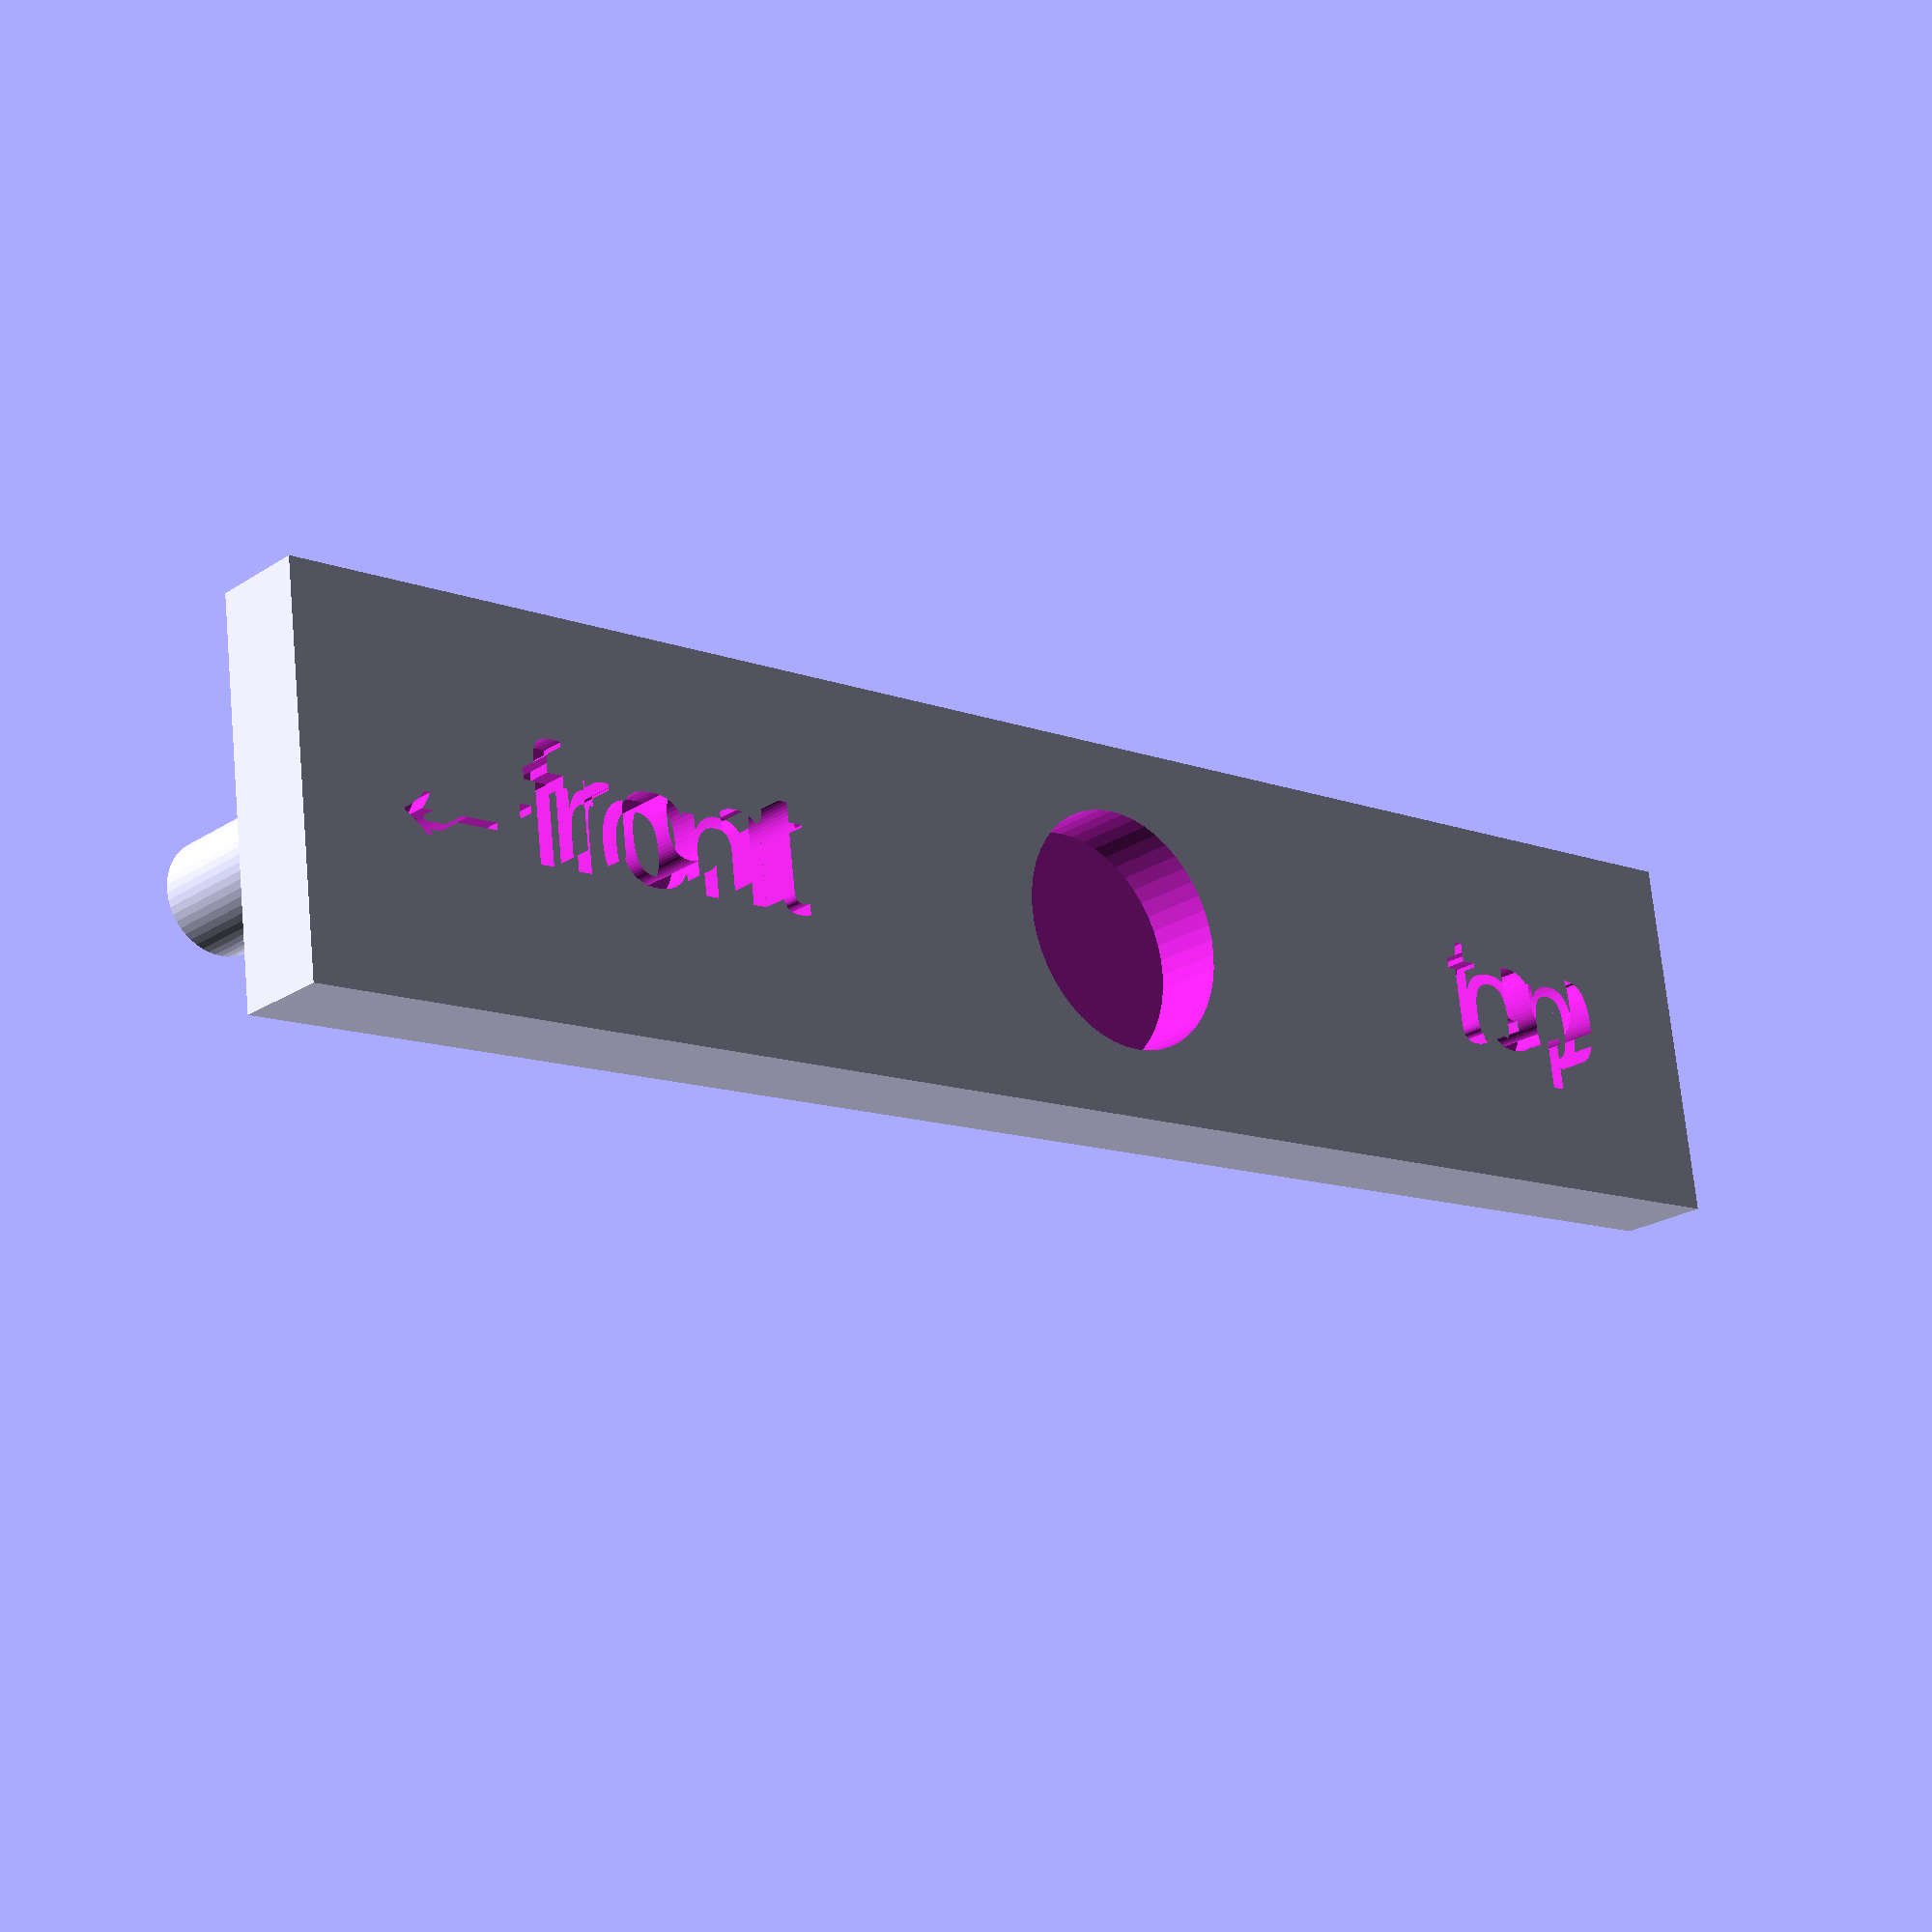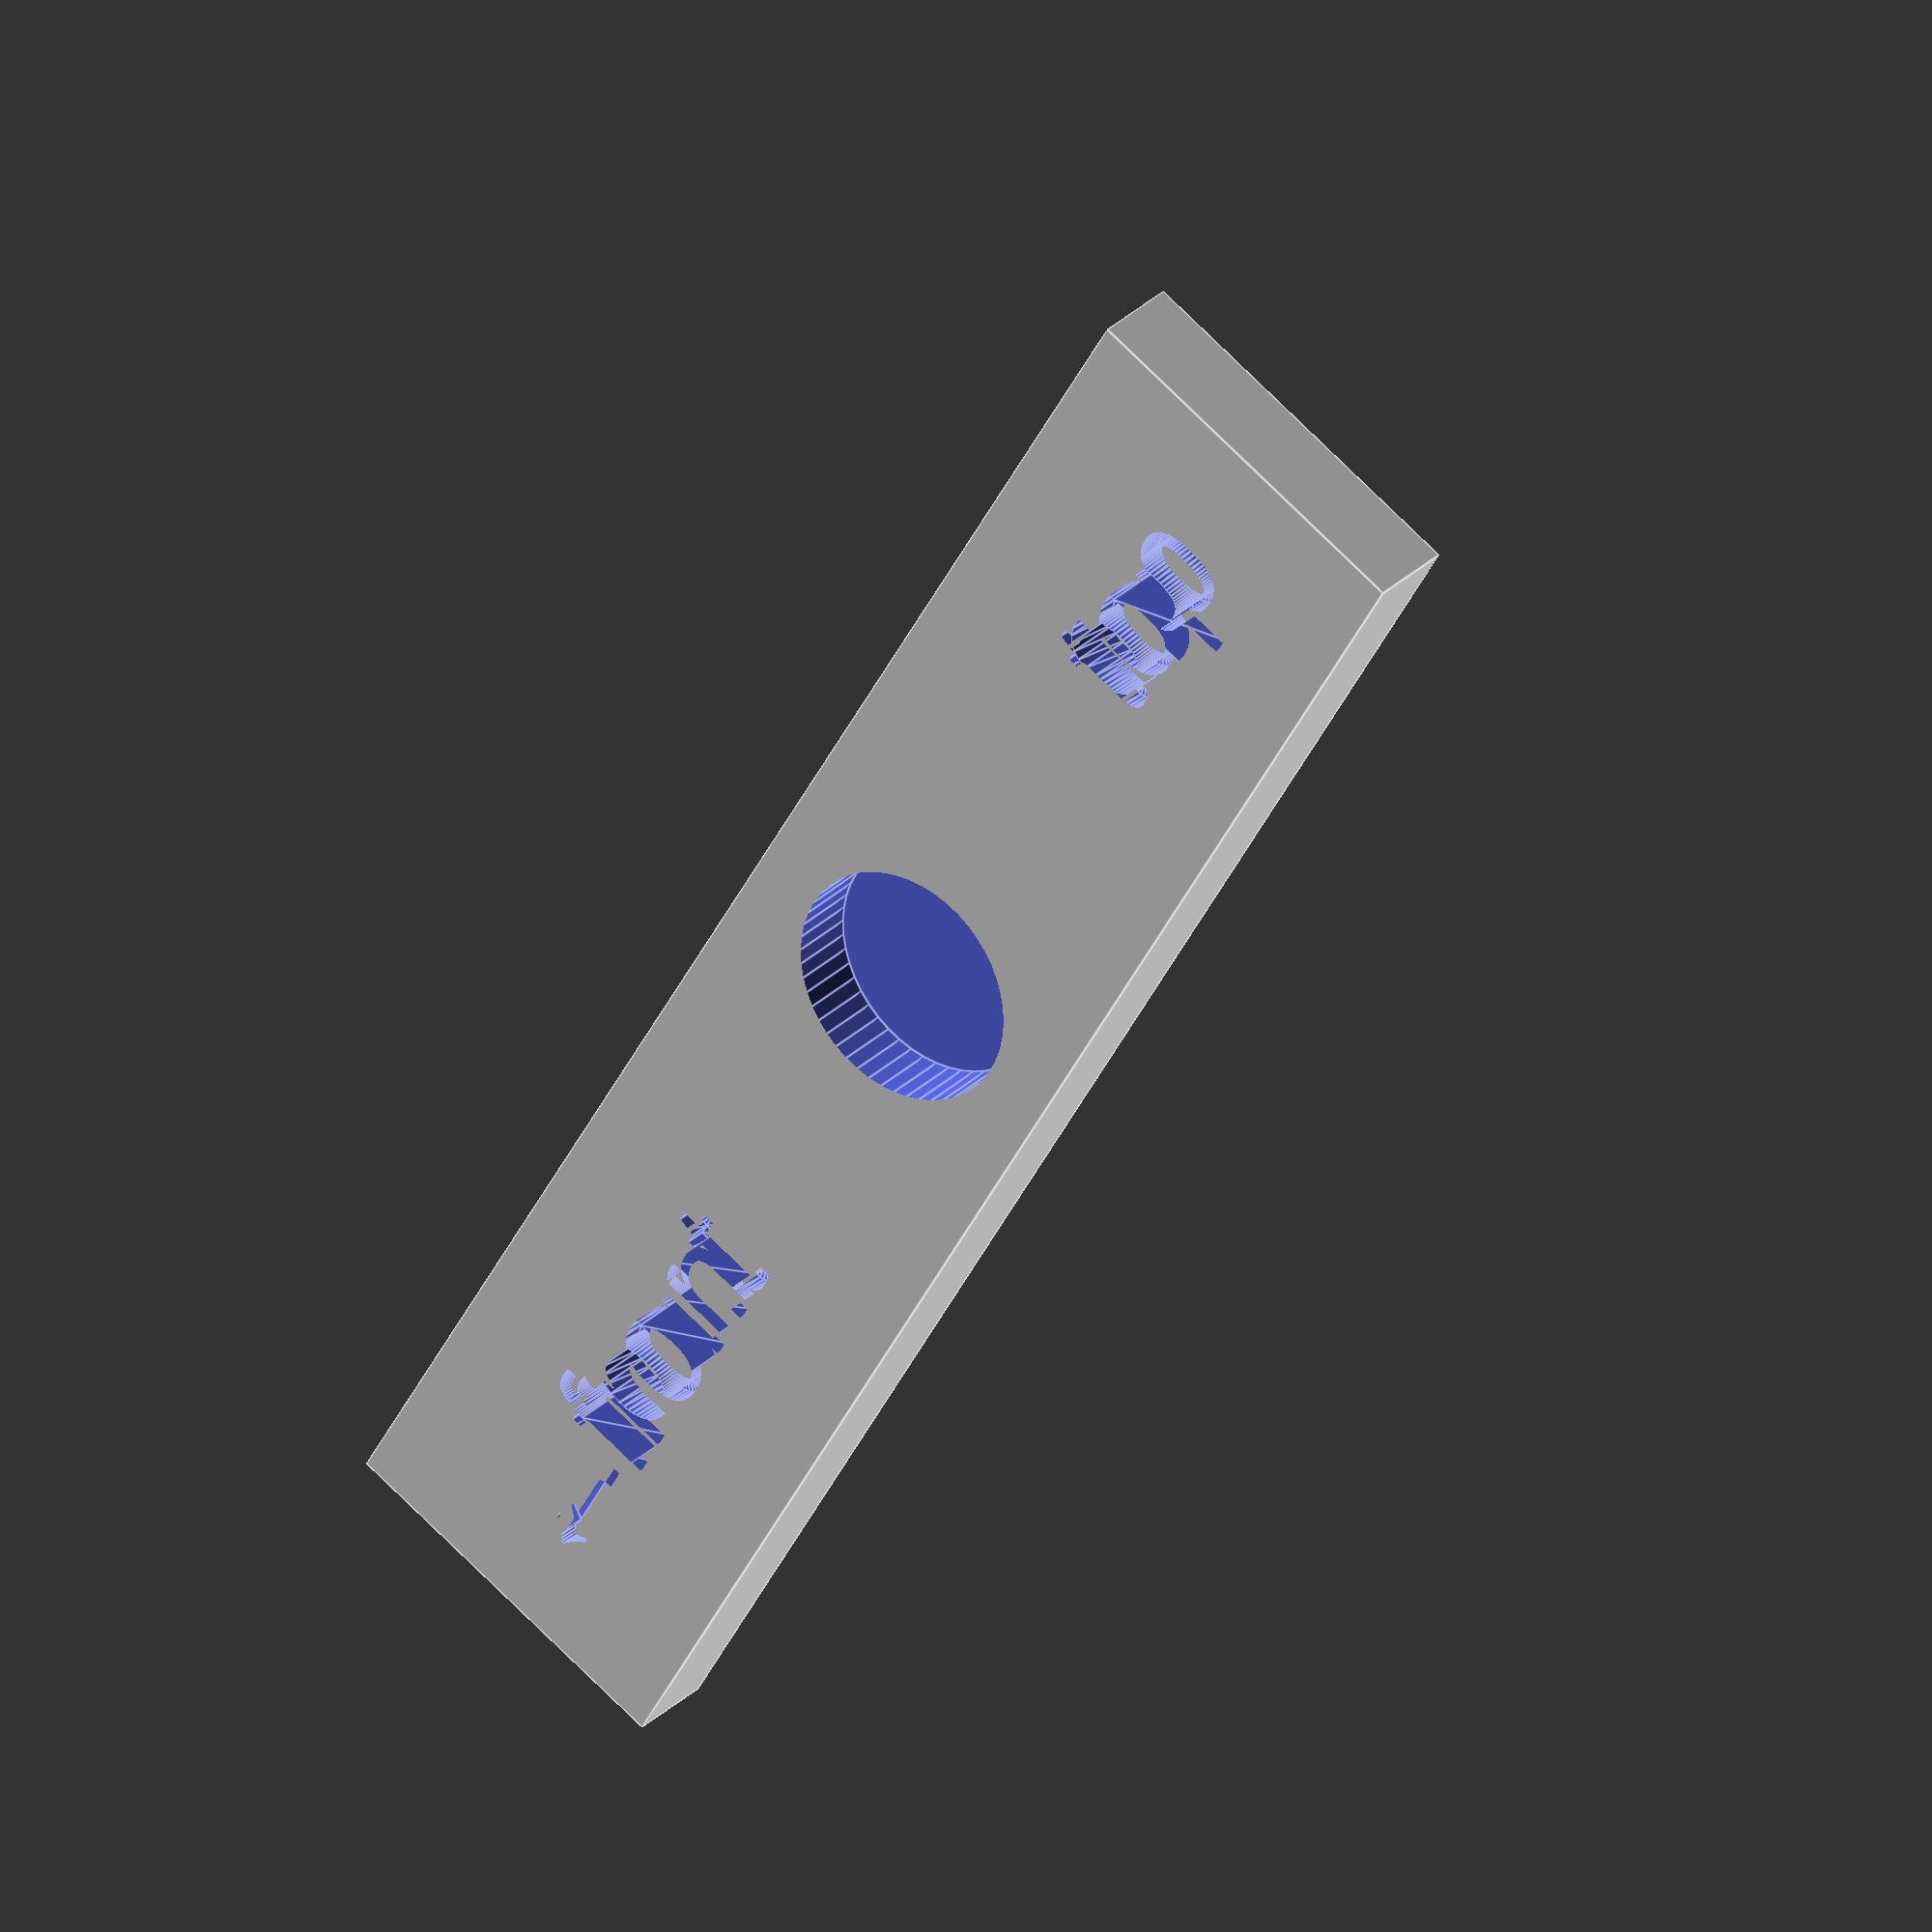
<openscad>
$fa = 1;
$fs = 0.5;
$fn = 50;

////////////////////////////////
// All measurements are in mm //
////////////////////////////////

tw = 1.5; // thickness of any walls

// Bottom screw hole (is 2.5mm in disk plate)
bscrew_radius = 2.3;

difference() {
  union() {
  cube([16, 75, tw*2 + 1]);
  translate([8, 3 + bscrew_radius, -9]) cylinder(h=10, r=bscrew_radius);
  }
  translate([8, 3 + bscrew_radius + 35, 1]) cylinder(h=tw*3, r=5.1);
  translate ([10,3,3]) rotate([0, 0, 90]) linear_extrude(2*tw) text("←front", size=5);
  translate ([10,60,3]) rotate([0, 0, 90]) linear_extrude(2*tw) text("top", size=5);
}
</openscad>
<views>
elev=202.7 azim=262.6 roll=222.0 proj=p view=wireframe
elev=331.1 azim=29.8 roll=35.3 proj=o view=edges
</views>
